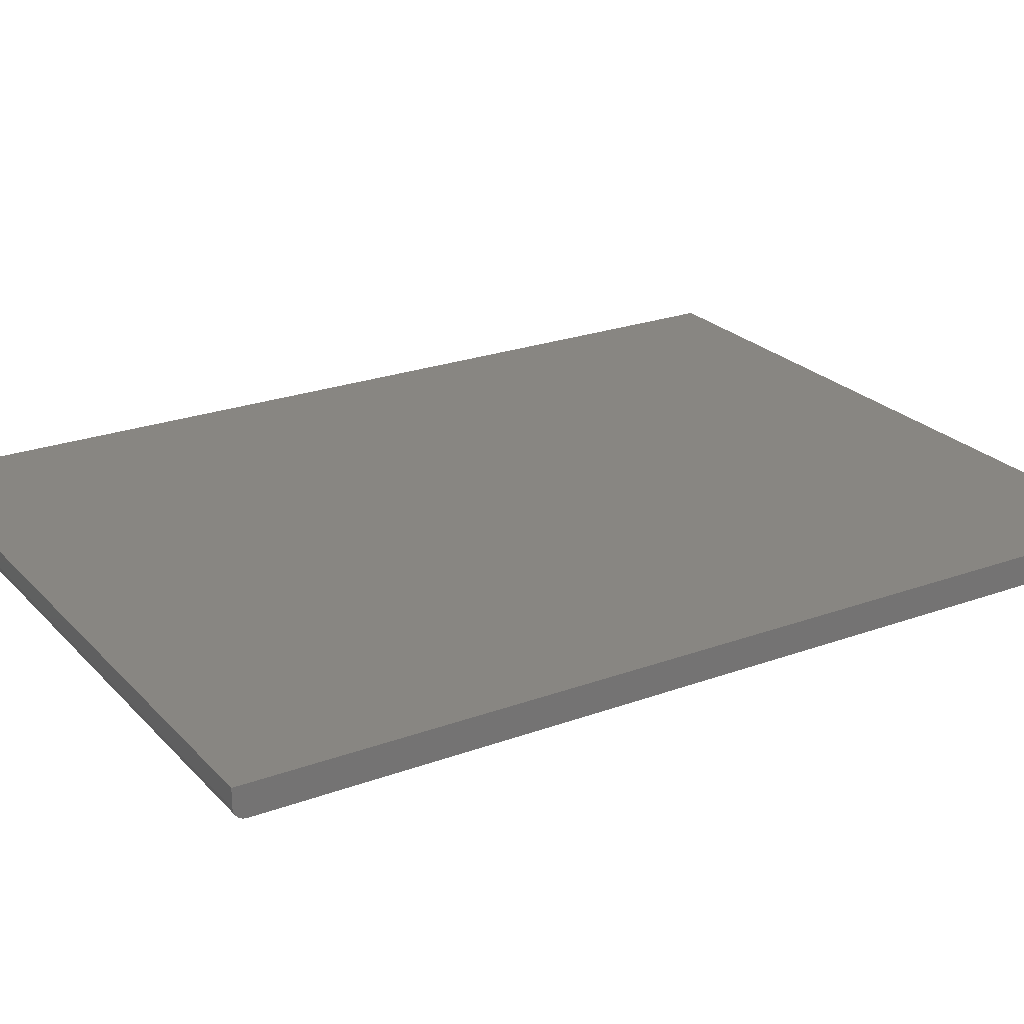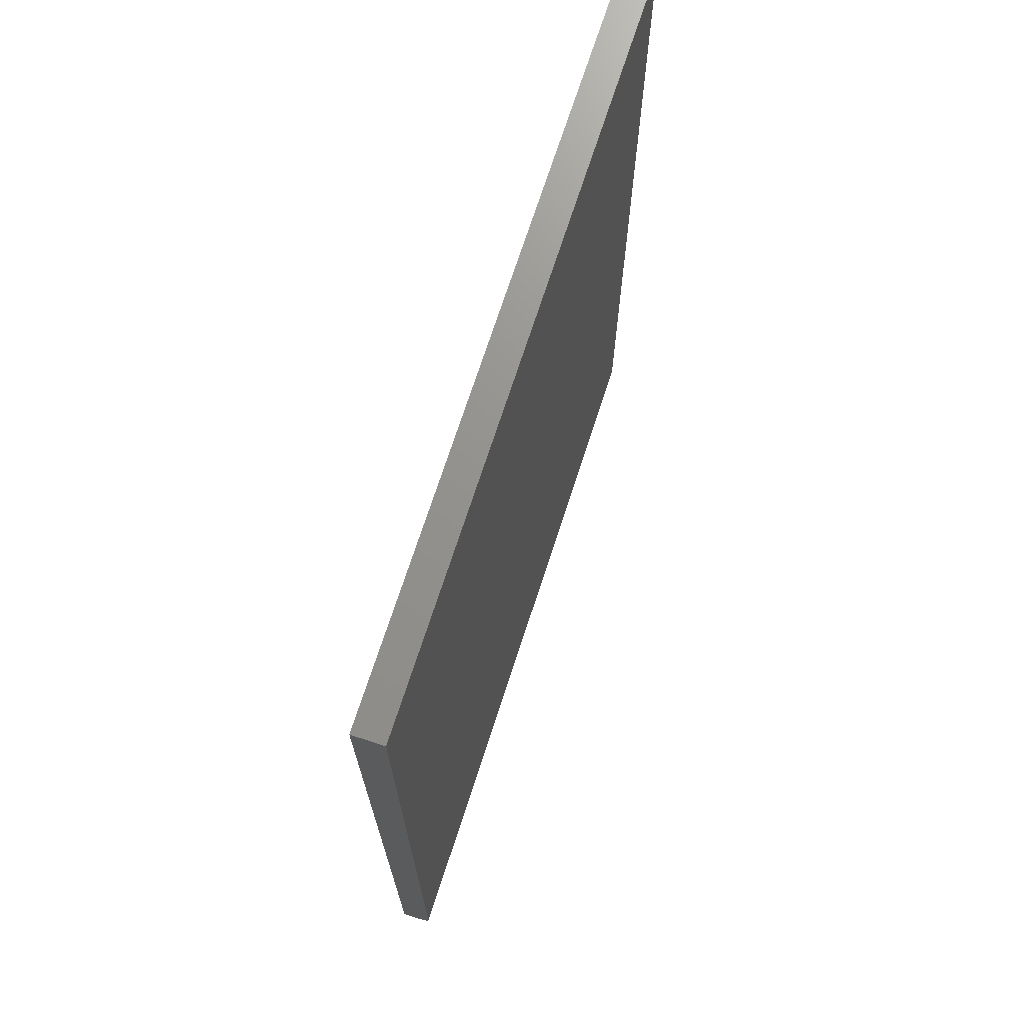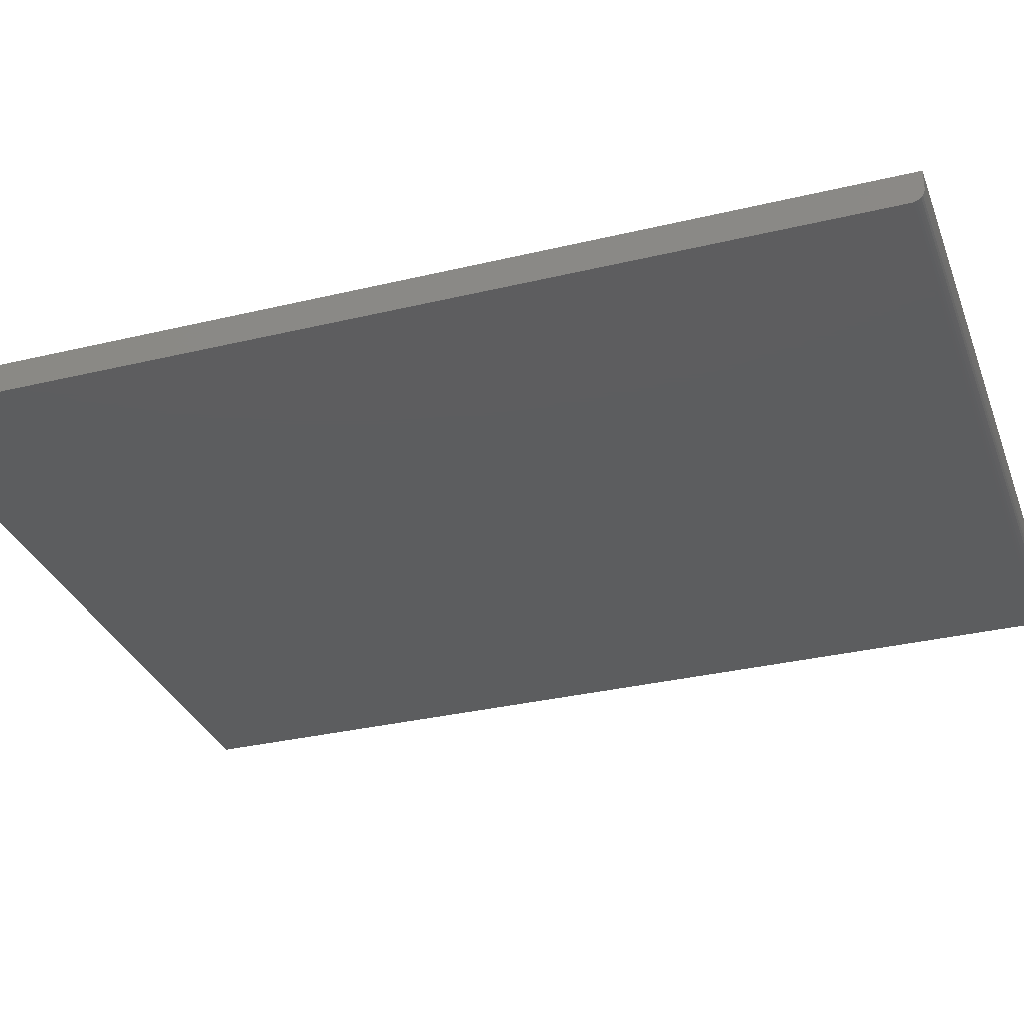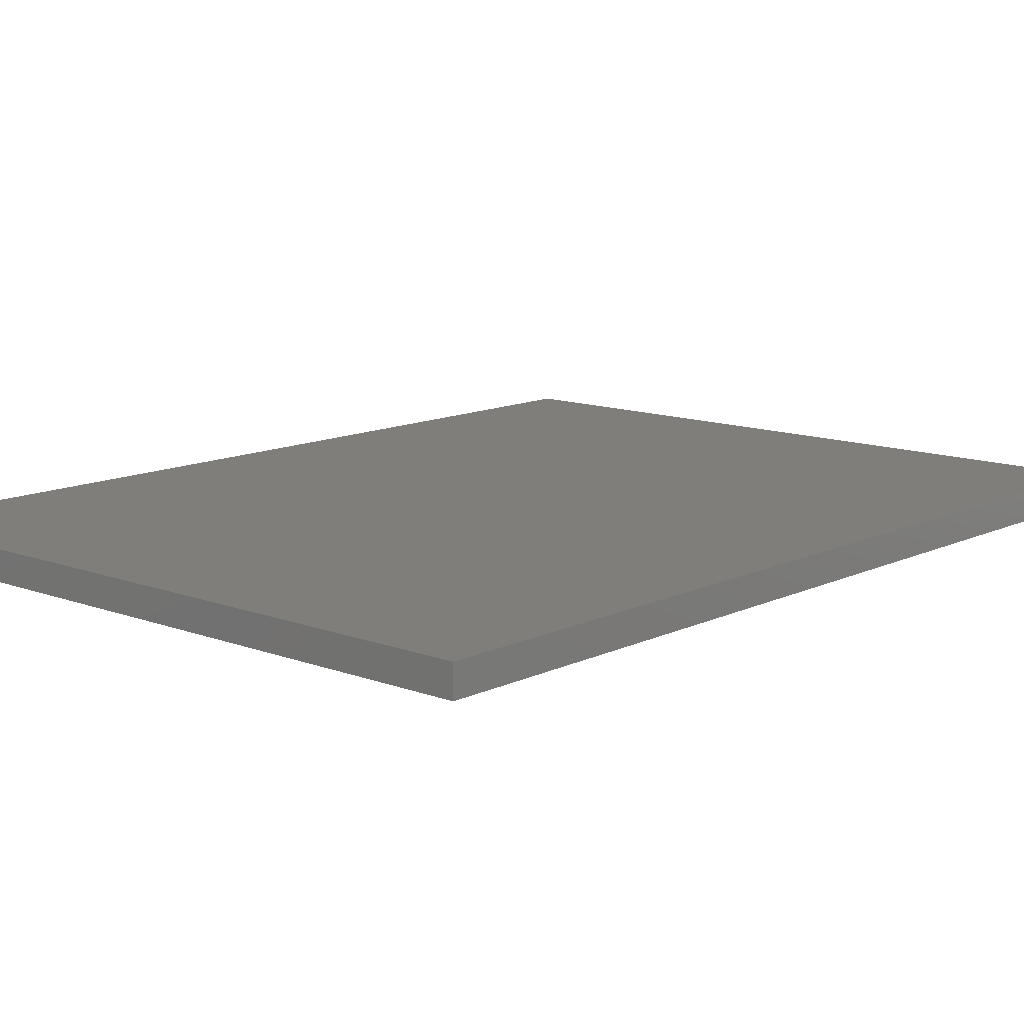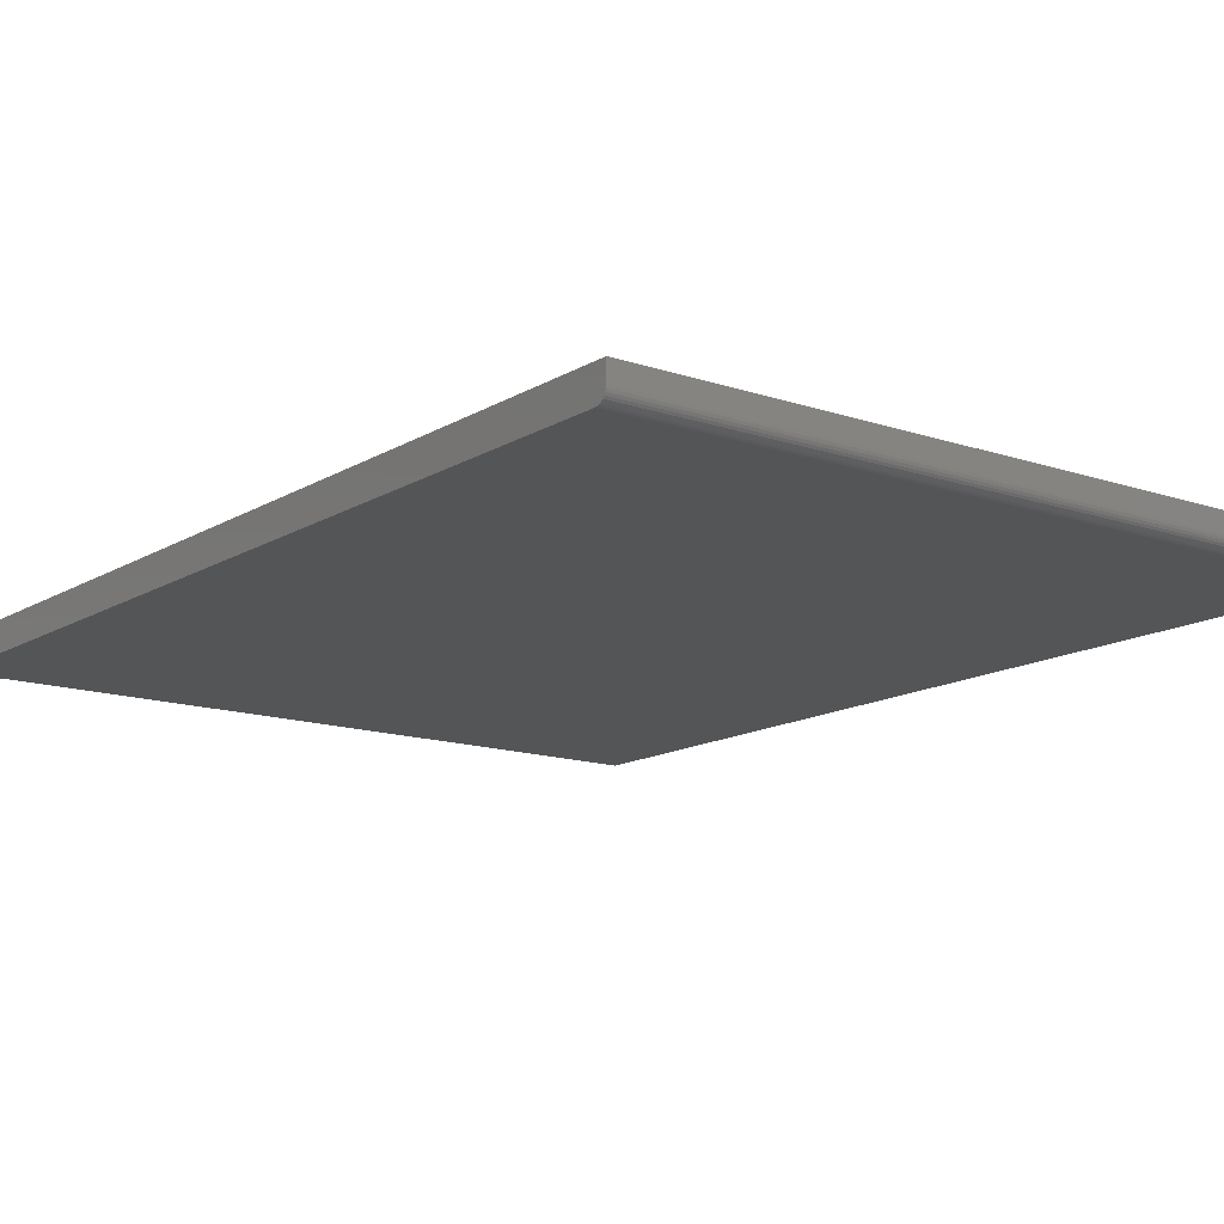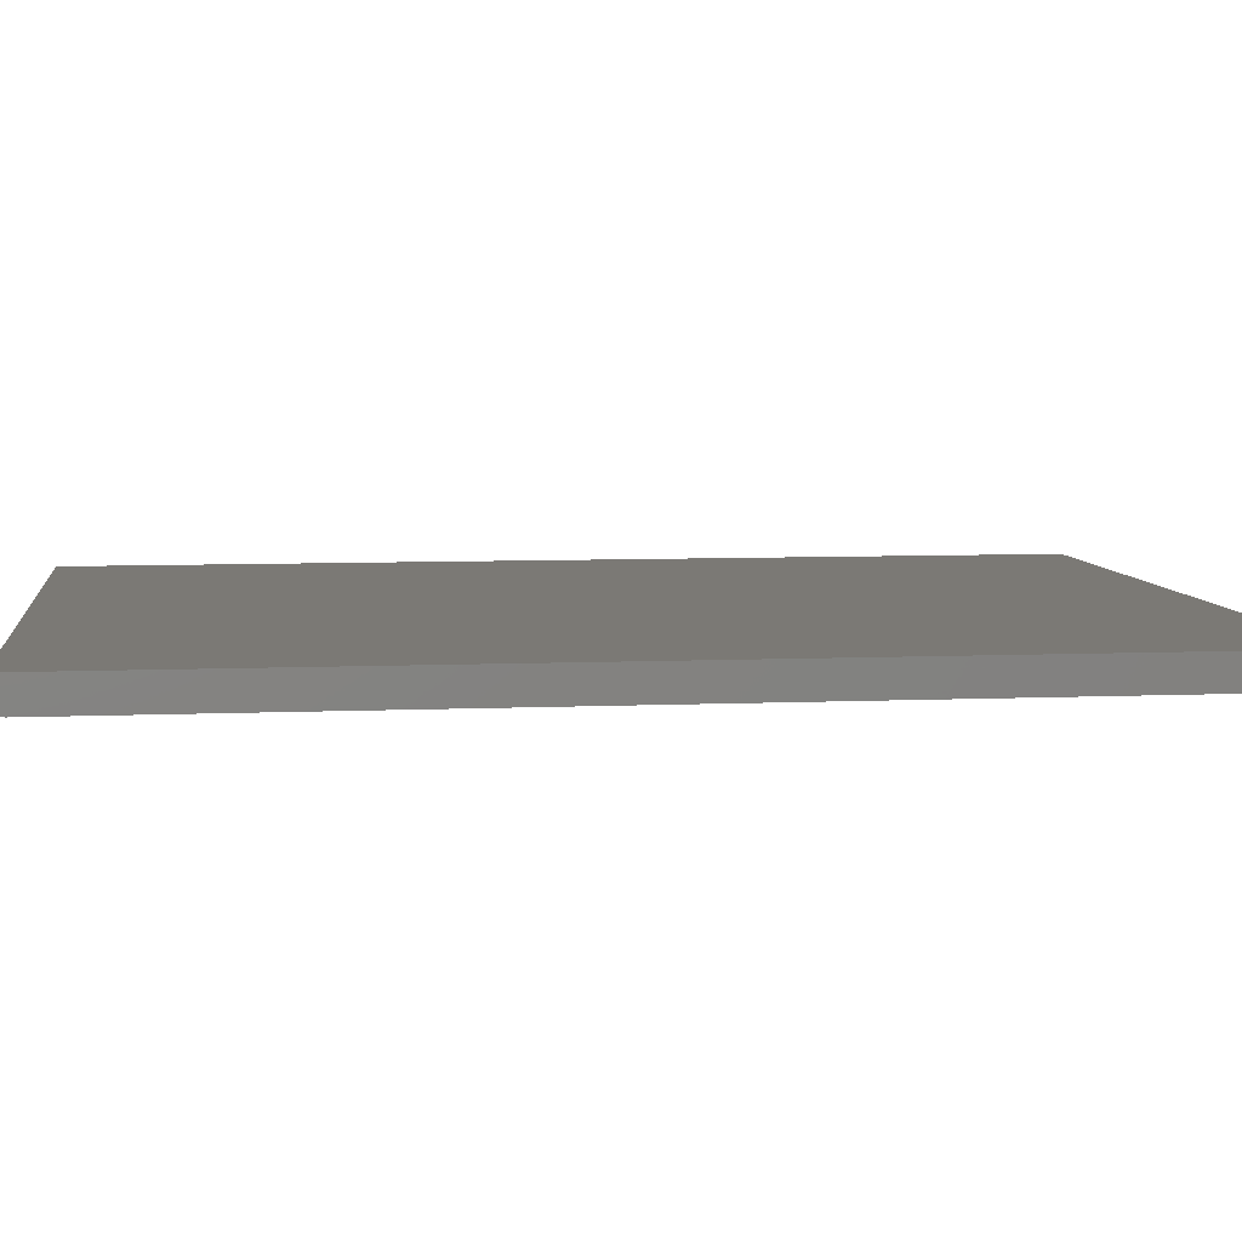
<metadata>
{"format":"stl","ext":"stl","renderer":"f3d","projection":"perspective","resolution":1024,"background":"white","views":[{"elev":23.8,"azim":58.6,"up":"+Z"},{"elev":71.5,"azim":108.0,"up":"+Y"},{"elev":-32.0,"azim":-71.3,"up":"+Z"},{"elev":12.1,"azim":-138.3,"up":"+Z"},{"elev":-13.9,"azim":-37.2,"up":"+Z"},{"elev":6.7,"azim":82.5,"up":"+Z"}]}
</metadata>
<code>
# stl→obj: 24 verts, 44 faces
v -0.1797 -0.5625 0
v -0.1797 0.6406 0
v 0.7568 -0.5625 0
v 0.7568 0.6406 0
v -0.1797 -0.5781 0.01562
v -0.1797 -0.5755 0.006944
v -0.1797 -0.5778 0.01258
v -0.1797 -0.5769 0.009646
v -0.1797 -0.5712 0.002633
v -0.1797 -0.5735 0.004576
v -0.1797 0.6406 0.03906
v -0.1797 -0.5781 0.03906
v -0.1797 -0.5655 0.0003002
v -0.1797 -0.5685 0.001189
v 0.7568 -0.5781 0.01562
v 0.7568 -0.5778 0.01258
v 0.7568 -0.5769 0.009646
v 0.7568 -0.5685 0.001189
v 0.7568 -0.5655 0.0003002
v 0.7568 0.6406 0.03906
v 0.7568 -0.5781 0.03906
v 0.7568 -0.5755 0.006944
v 0.7568 -0.5735 0.004576
v 0.7568 -0.5712 0.002633
f 1 2 3
f 3 2 4
f 5 6 7
f 6 8 7
f 9 10 6
f 1 11 2
f 12 11 1
f 12 1 13
f 12 13 14
f 12 14 9
f 12 9 6
f 12 6 5
f 15 16 17
f 3 18 19
f 20 21 18
f 20 18 3
f 20 3 4
f 21 15 17
f 21 17 22
f 21 22 23
f 21 23 24
f 21 24 18
f 12 5 21
f 21 5 15
f 1 3 13
f 13 3 19
f 13 19 14
f 14 19 18
f 14 18 9
f 9 18 24
f 9 24 10
f 10 24 23
f 10 23 6
f 6 23 22
f 6 22 8
f 8 22 17
f 8 17 7
f 7 17 16
f 7 16 5
f 5 16 15
f 12 21 11
f 11 21 20
f 20 4 11
f 11 4 2

</code>
